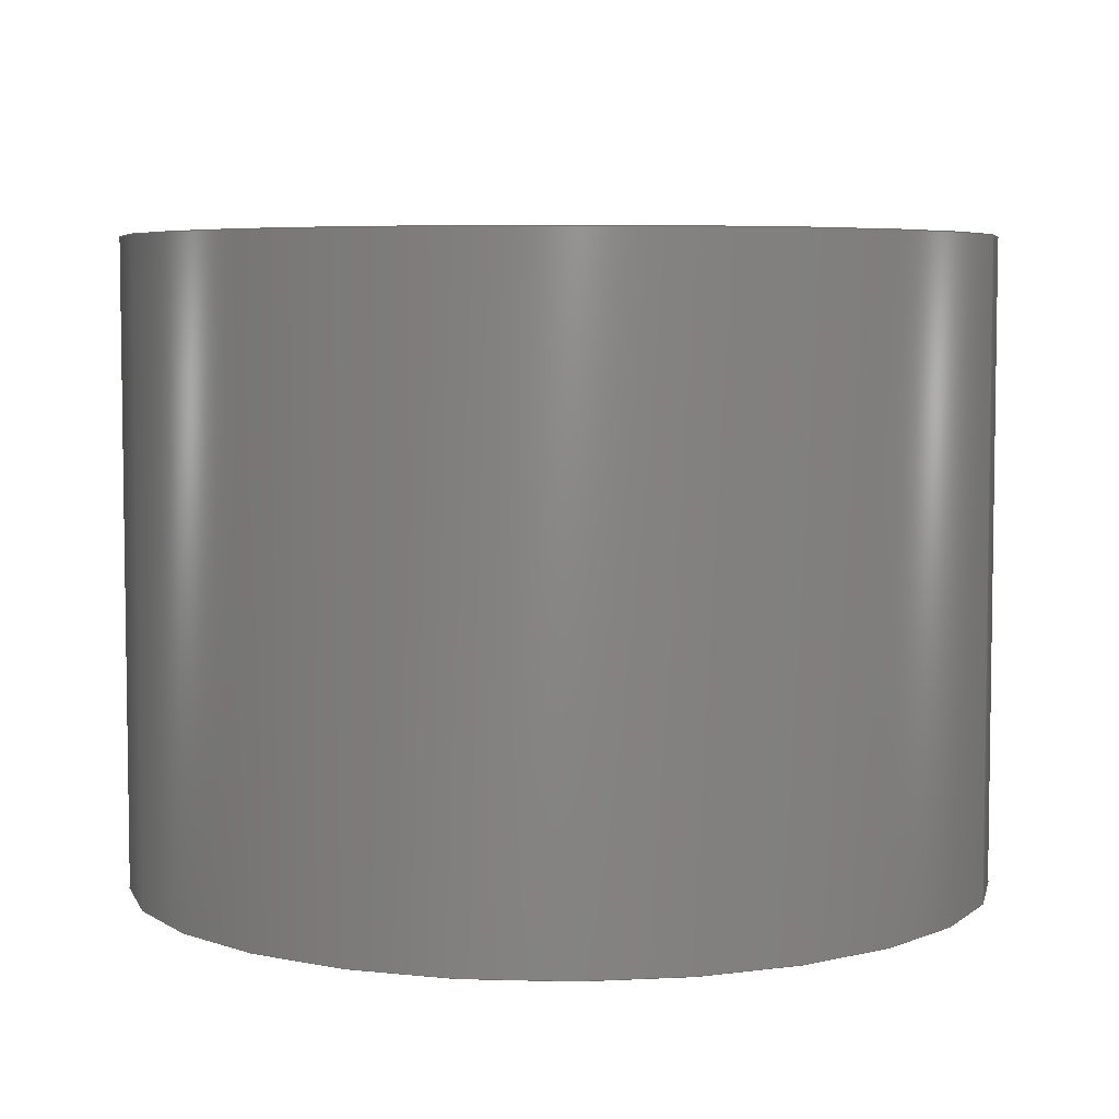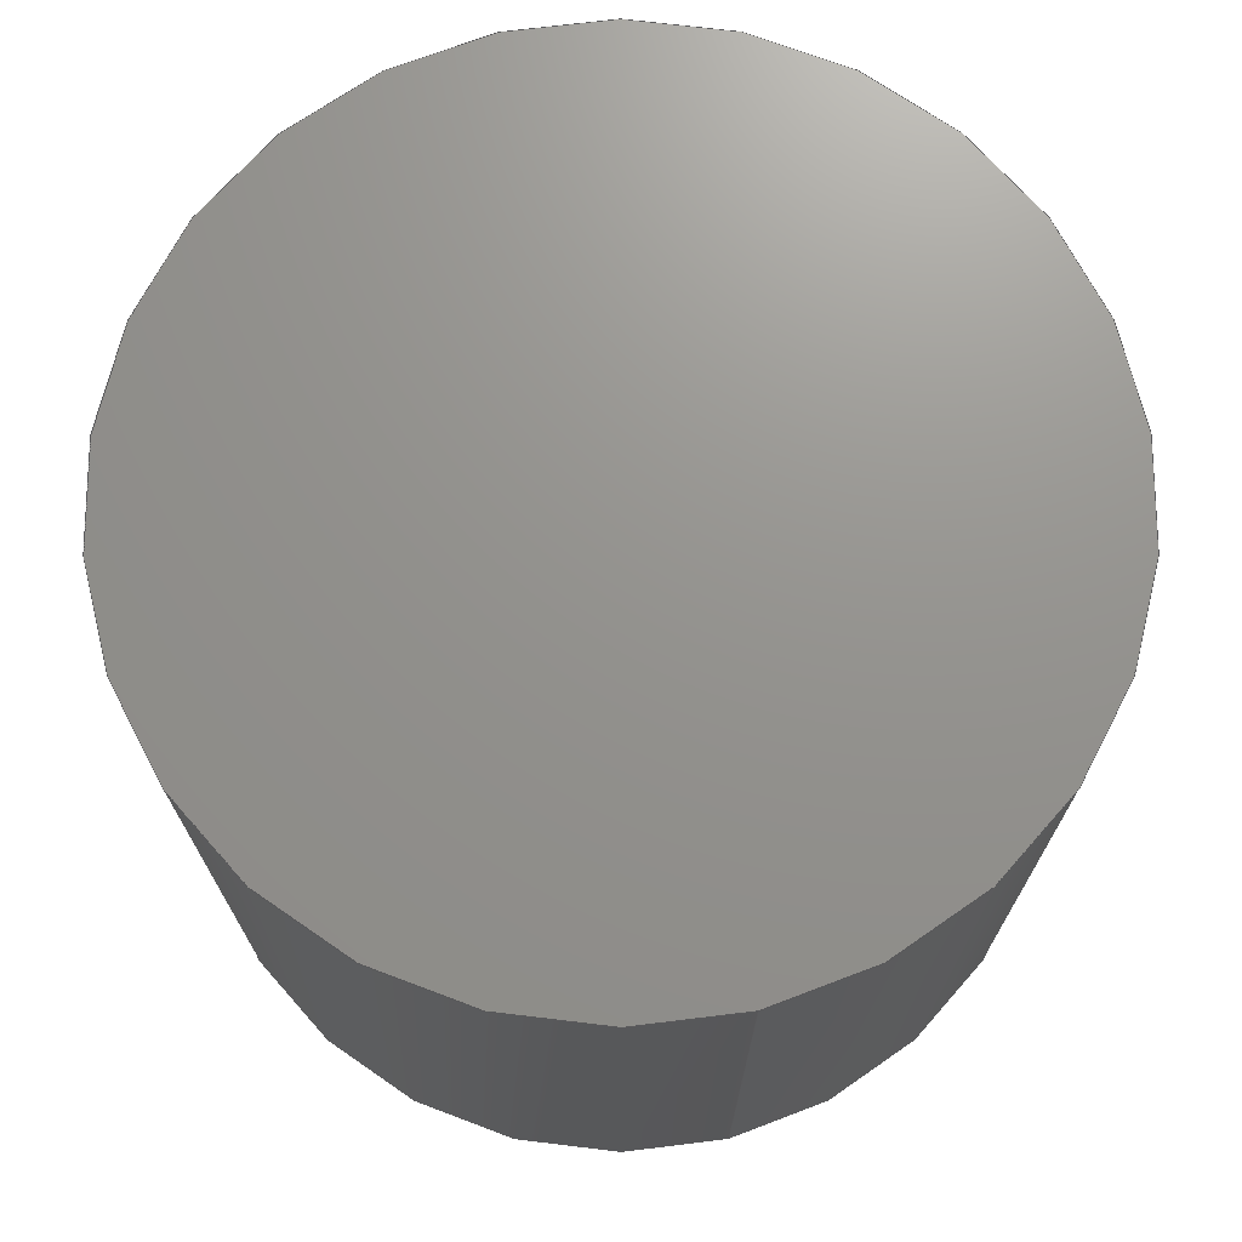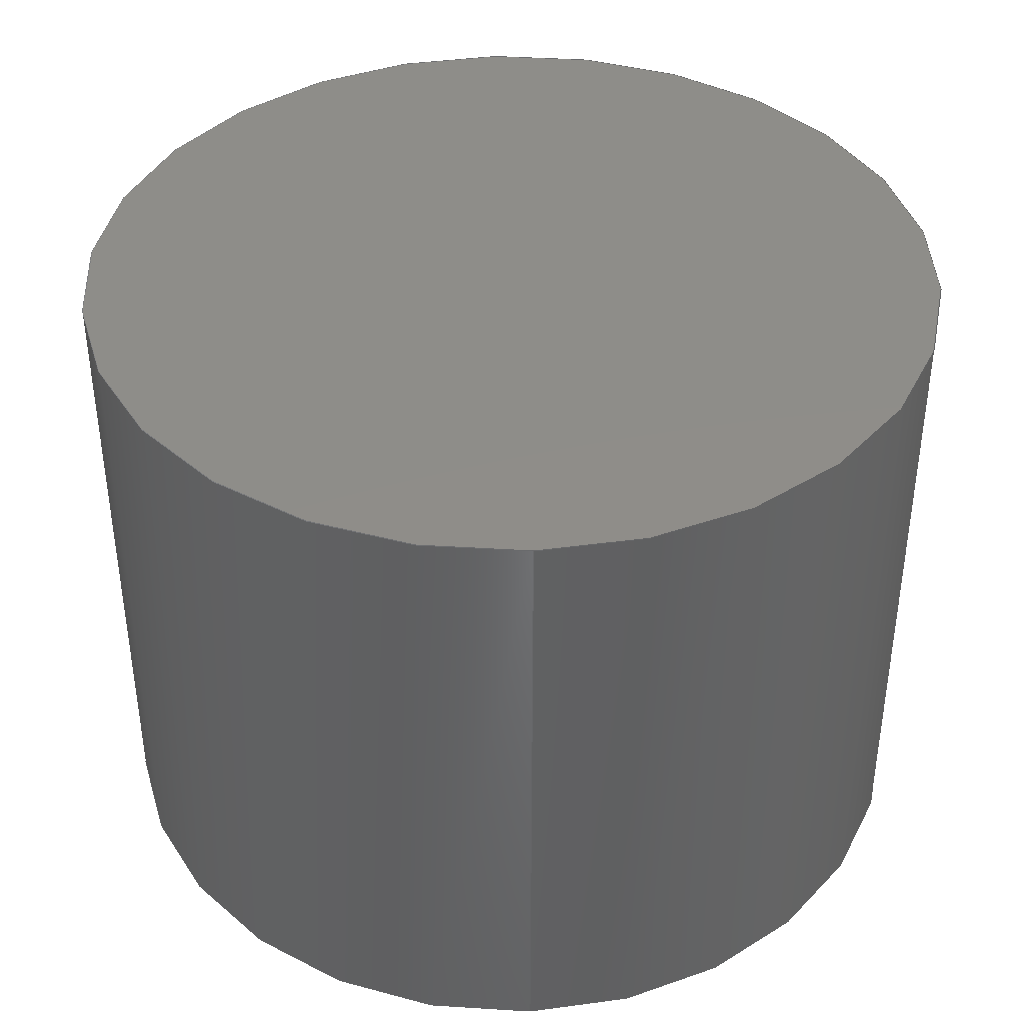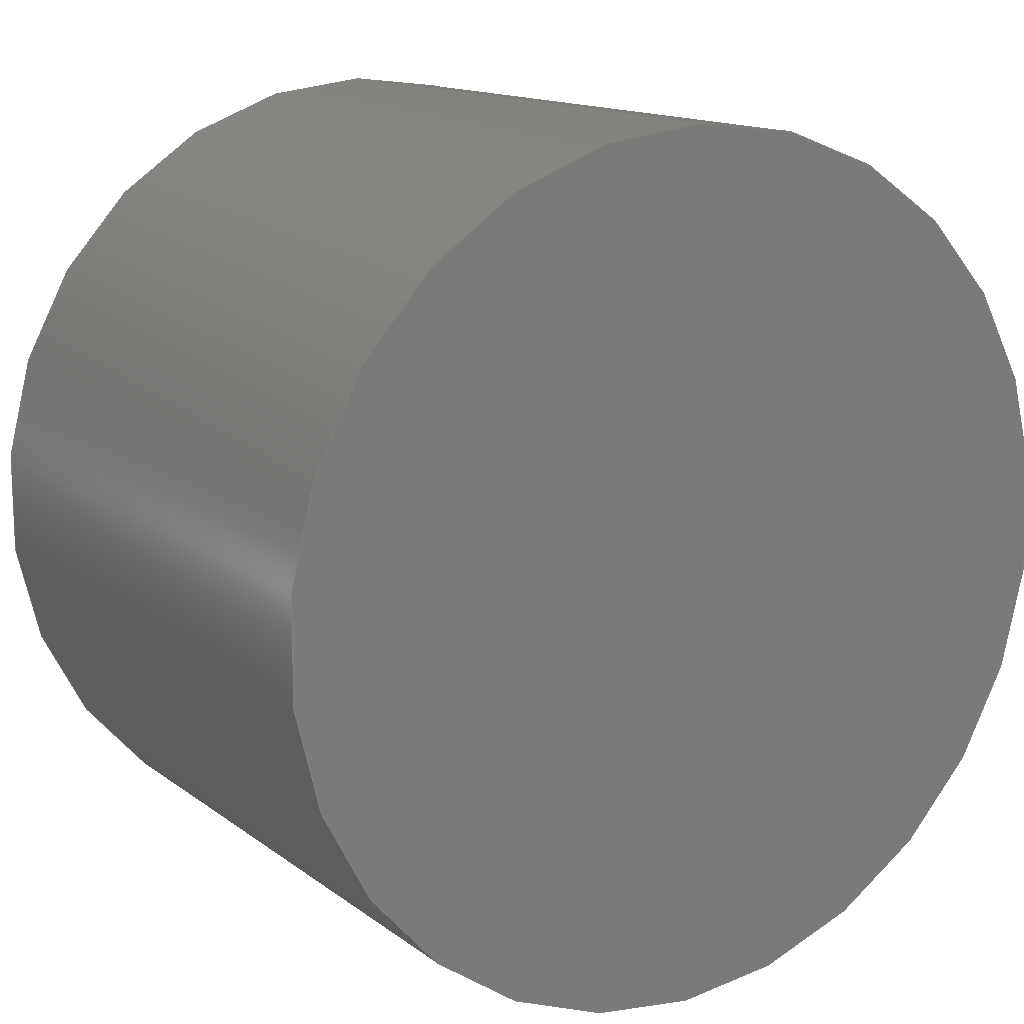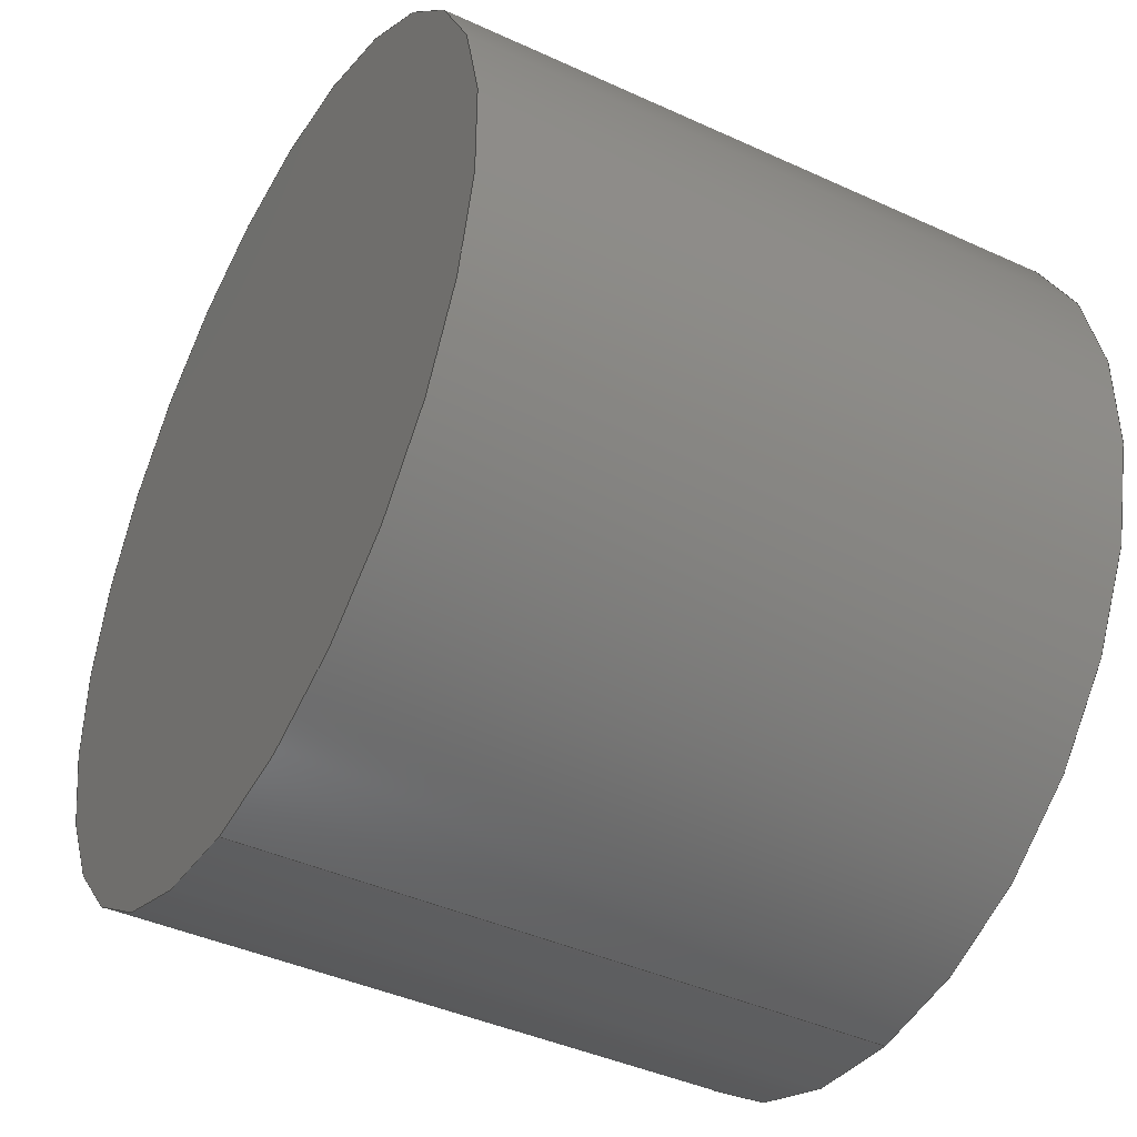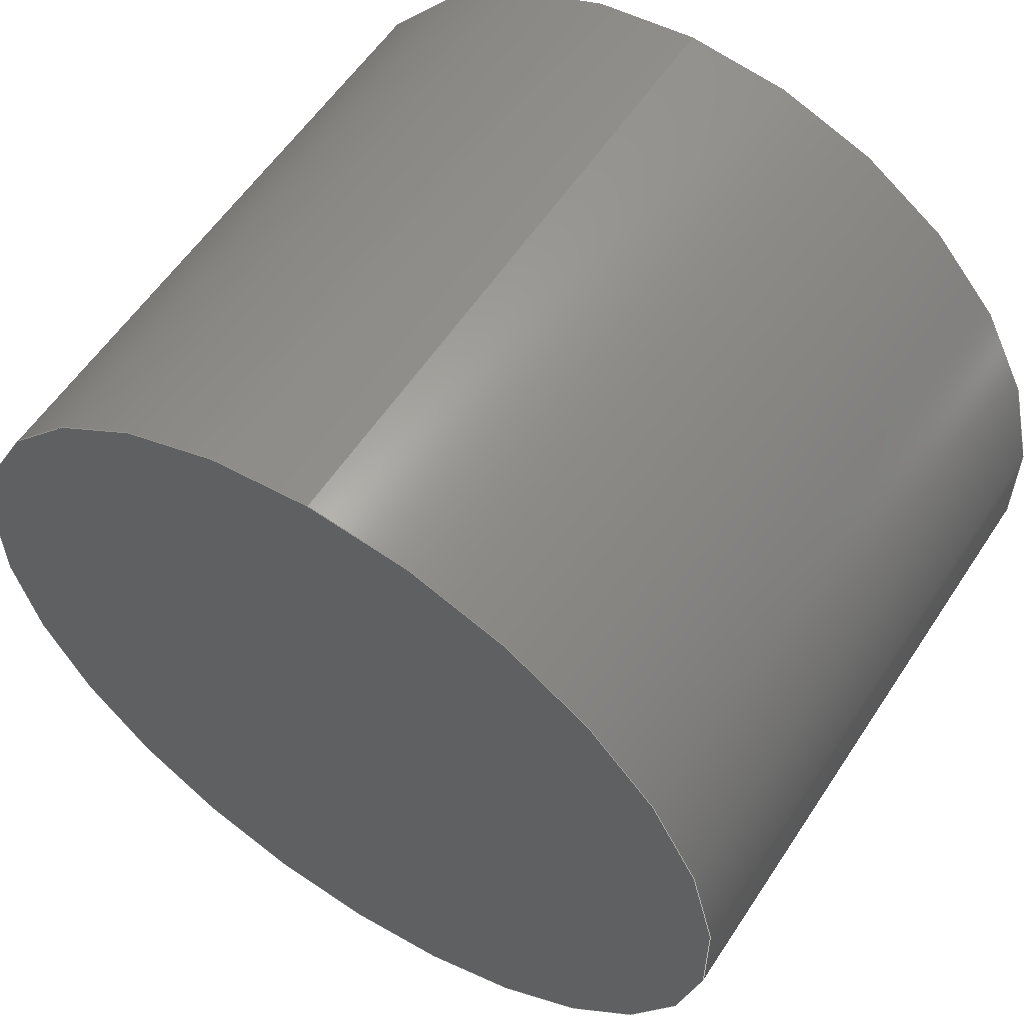
<metadata>
{"format":"step","ext":"step","renderer":"f3d","projection":"perspective","resolution":1024,"background":"white","views":[{"elev":5.5,"azim":-71.2,"up":"+Y"},{"elev":71.5,"azim":-13.9,"up":"+Y"},{"elev":40.3,"azim":-2.5,"up":"+Y"},{"elev":14.0,"azim":-32.5,"up":"+Z"},{"elev":-42.2,"azim":-118.8,"up":"+Z"},{"elev":57.5,"azim":-147.0,"up":"+Z"}]}
</metadata>
<code>
ISO-10303-21;
DATA;
#1 = EDGE_LOOP ( 'NONE', ( #22, #92, #51, #10 ) ) ;
#2 = AXIS2_PLACEMENT_3D ( 'NONE', #5, #118, #37 ) ;
#3 = FACE_OUTER_BOUND ( 'NONE', #34, .T. ) ;
#4 = SURFACE_STYLE_FILL_AREA ( #54 ) ;
#5 = CARTESIAN_POINT ( 'NONE',  ( 0, 1.5, 0 ) ) ;
#6 = PRESENTATION_LAYER_ASSIGNMENT (  '', '', ( #88 ) ) ;
#7 = EDGE_CURVE ( 'NONE', #75, #125, #93, .T. ) ;
#8 =( LENGTH_UNIT ( ) NAMED_UNIT ( * ) SI_UNIT ( .MILLI., .METRE. ) );
#9 = VERTEX_POINT ( 'NONE', #104 ) ;
#10 = ORIENTED_EDGE ( 'NONE', *, *, #84, .F. ) ;
#11 = EDGE_CURVE ( 'NONE', #9, #65, #113, .T. ) ;
#12 = ORIENTED_EDGE ( 'NONE', *, *, #124, .F. ) ;
#13 = VECTOR ( 'NONE', #59, 1000 ) ;
#14 = PRESENTATION_STYLE_ASSIGNMENT (( #38 ) ) ;
#15 =( LENGTH_UNIT ( ) NAMED_UNIT ( * ) SI_UNIT ( .MILLI., .METRE. ) );
#16 = CARTESIAN_POINT ( 'NONE',  ( 0, 1.5, -1.009 ) ) ;
#17 = FACE_OUTER_BOUND ( 'NONE', #1, .T. ) ;
#18 = SHAPE_DEFINITION_REPRESENTATION ( #119, #50 ) ;
#19 = EDGE_CURVE ( 'NONE', #125, #9, #79, .T. ) ;
#20 = APPLICATION_CONTEXT ( 'automotive_design' ) ;
#21 = AXIS2_PLACEMENT_3D ( 'NONE', #95, #86, #26 ) ;
#22 = ORIENTED_EDGE ( 'NONE', *, *, #46, .F. ) ;
#23 = LINE ( 'NONE', #16, #13 ) ;
#24 = MECHANICAL_DESIGN_GEOMETRIC_PRESENTATION_REPRESENTATION (  '', ( #88 ), #66 ) ;
#25 = CARTESIAN_POINT ( 'NONE',  ( 1.236e-16, 1.5, 1.009 ) ) ;
#26 = DIRECTION ( 'NONE',  ( 0, -0, 1 ) ) ;
#27 = DIRECTION ( 'NONE',  ( 0, 1, 0 ) ) ;
#28 = AXIS2_PLACEMENT_3D ( 'NONE', #103, #43, #70 ) ;
#29 = PRODUCT_DEFINITION ( 'UNKNOWN', '', #101, #73 ) ;
#30 = CARTESIAN_POINT ( 'NONE',  ( 0, 1.5, 0 ) ) ;
#31 = ADVANCED_FACE ( 'NONE', ( #108 ), #76, .T. ) ;
#32 = AXIS2_PLACEMENT_3D ( 'NONE', #111, #27, #85 ) ;
#33 = DIRECTION ( 'NONE',  ( 0, 0, 1 ) ) ;
#34 = EDGE_LOOP ( 'NONE', ( #12, #67 ) ) ;
#35 = CARTESIAN_POINT ( 'NONE',  ( 1.236e-16, 1.5, 1.009 ) ) ;
#36 = DIRECTION ( 'NONE',  ( 0, 0, 1 ) ) ;
#37 = DIRECTION ( 'NONE',  ( 0, 0, -1 ) ) ;
#38 = SURFACE_STYLE_USAGE ( .BOTH. , #80 ) ;
#39 = CIRCLE ( 'NONE', #68, 1.009 ) ;
#40 = CARTESIAN_POINT ( 'NONE',  ( 0, 1.5, 0 ) ) ;
#41 = ORIENTED_EDGE ( 'NONE', *, *, #7, .F. ) ;
#42 = CARTESIAN_POINT ( 'NONE',  ( 0, 1.5, -1.009 ) ) ;
#43 = DIRECTION ( 'NONE',  ( 0, 1, 0 ) ) ;
#44 = FILL_AREA_STYLE_COLOUR ( '', #57 ) ;
#45 = DIRECTION ( 'NONE',  ( 0, 0, -1 ) ) ;
#46 = EDGE_CURVE ( 'NONE', #125, #75, #39, .T. ) ;
#47 = AXIS2_PLACEMENT_3D ( 'NONE', #96, #52, #116 ) ;
#48 = ADVANCED_FACE ( 'NONE', ( #17 ), #58, .T. ) ;
#49 = ORIENTED_EDGE ( 'NONE', *, *, #124, .T. ) ;
#50 = ADVANCED_BREP_SHAPE_REPRESENTATION ( '96wellspecimen', ( #112, #53 ), #114 ) ;
#51 = ORIENTED_EDGE ( 'NONE', *, *, #11, .T. ) ;
#52 = DIRECTION ( 'NONE',  ( 0, 1, 0 ) ) ;
#53 = AXIS2_PLACEMENT_3D ( 'NONE', #121, #33, #99 ) ;
#54 = FILL_AREA_STYLE ('',( #44 ) ) ;
#55 = DIRECTION ( 'NONE',  ( 0, 0, 1 ) ) ;
#56 = ORIENTED_EDGE ( 'NONE', *, *, #84, .T. ) ;
#57 = COLOUR_RGB ( '',0.7922, 0.8196, 0.9333 ) ;
#58 = CYLINDRICAL_SURFACE ( 'NONE', #100, 1.009 ) ;
#59 = DIRECTION ( 'NONE',  ( -0, -1, -0 ) ) ;
#60 = DIRECTION ( 'NONE',  ( 0, 1, 0 ) ) ;
#61 = AXIS2_PLACEMENT_3D ( 'NONE', #87, #77, #36 ) ;
#62 = CIRCLE ( 'NONE', #47, 1.009 ) ;
#63 = ADVANCED_FACE ( 'NONE', ( #81 ), #105, .T. ) ;
#64 =( NAMED_UNIT ( * ) PLANE_ANGLE_UNIT ( ) SI_UNIT ( $, .RADIAN. ) );
#65 = VERTEX_POINT ( 'NONE', #69 ) ;
#66 =( GEOMETRIC_REPRESENTATION_CONTEXT ( 3 ) GLOBAL_UNCERTAINTY_ASSIGNED_CONTEXT ( ( #122 ) ) GLOBAL_UNIT_ASSIGNED_CONTEXT ( ( #15, #71, #94 ) ) REPRESENTATION_CONTEXT ( 'NONE', 'WORKASPACE' ) );
#67 = ORIENTED_EDGE ( 'NONE', *, *, #11, .F. ) ;
#68 = AXIS2_PLACEMENT_3D ( 'NONE', #30, #60, #55 ) ;
#69 = CARTESIAN_POINT ( 'NONE',  ( 0, 0, -1.009 ) ) ;
#70 = DIRECTION ( 'NONE',  ( 0, -0, 1 ) ) ;
#71 =( NAMED_UNIT ( * ) PLANE_ANGLE_UNIT ( ) SI_UNIT ( $, .RADIAN. ) );
#72 = ADVANCED_FACE ( 'NONE', ( #3 ), #97, .F. ) ;
#73 = PRODUCT_DEFINITION_CONTEXT ( 'detailed design', #78, 'design' ) ;
#74 = ORIENTED_EDGE ( 'NONE', *, *, #7, .T. ) ;
#75 = VERTEX_POINT ( 'NONE', #42 ) ;
#76 = CYLINDRICAL_SURFACE ( 'NONE', #2, 1.009 ) ;
#77 = DIRECTION ( 'NONE',  ( 0, 1, 0 ) ) ;
#78 = APPLICATION_CONTEXT ( 'automotive_design' ) ;
#79 = LINE ( 'NONE', #25, #110 ) ;
#80 = SURFACE_SIDE_STYLE ('',( #4 ) ) ;
#81 = FACE_OUTER_BOUND ( 'NONE', #115, .T. ) ;
#82 = PRODUCT_CONTEXT ( 'NONE', #20, 'mechanical' ) ;
#83 = ORIENTED_EDGE ( 'NONE', *, *, #19, .F. ) ;
#84 = EDGE_CURVE ( 'NONE', #75, #65, #23, .T. ) ;
#85 = DIRECTION ( 'NONE',  ( 0, 0, 1 ) ) ;
#86 = DIRECTION ( 'NONE',  ( 0, 1, 0 ) ) ;
#87 = CARTESIAN_POINT ( 'NONE',  ( 0, 0, 0 ) ) ;
#88 = STYLED_ITEM ( 'NONE', ( #14 ), #112 ) ;
#89 = APPLICATION_PROTOCOL_DEFINITION ( 'draft international standard', 'automotive_design', 1998, #78 ) ;
#90 = UNCERTAINTY_MEASURE_WITH_UNIT (LENGTH_MEASURE( 1e-05 ), #8, 'distance_accuracy_value', 'NONE');
#91 = ORIENTED_EDGE ( 'NONE', *, *, #46, .T. ) ;
#92 = ORIENTED_EDGE ( 'NONE', *, *, #19, .T. ) ;
#93 = CIRCLE ( 'NONE', #32, 1.009 ) ;
#94 =( NAMED_UNIT ( * ) SI_UNIT ( $, .STERADIAN. ) SOLID_ANGLE_UNIT ( ) );
#95 = CARTESIAN_POINT ( 'NONE',  ( 0, 0, 0 ) ) ;
#96 = CARTESIAN_POINT ( 'NONE',  ( 0, 0, 0 ) ) ;
#97 = PLANE ( 'NONE',  #21 ) ;
#98 = APPLICATION_PROTOCOL_DEFINITION ( 'draft international standard', 'automotive_design', 1998, #20 ) ;
#99 = DIRECTION ( 'NONE',  ( 1, 0, 0 ) ) ;
#100 = AXIS2_PLACEMENT_3D ( 'NONE', #40, #109, #45 ) ;
#101 = PRODUCT_DEFINITION_FORMATION_WITH_SPECIFIED_SOURCE ( 'ANY', '', #107, .NOT_KNOWN. ) ;
#102 = EDGE_LOOP ( 'NONE', ( #83, #41, #56, #49 ) ) ;
#103 = CARTESIAN_POINT ( 'NONE',  ( 0, 1.5, 0 ) ) ;
#104 = CARTESIAN_POINT ( 'NONE',  ( 1.236e-16, 0, 1.009 ) ) ;
#105 = PLANE ( 'NONE',  #28 ) ;
#106 = PRODUCT_RELATED_PRODUCT_CATEGORY ( 'part', '', ( #107 ) ) ;
#107 = PRODUCT ( '96wellspecimen', '96wellspecimen', '', ( #82 ) ) ;
#108 = FACE_OUTER_BOUND ( 'NONE', #102, .T. ) ;
#109 = DIRECTION ( 'NONE',  ( -0, -1, -0 ) ) ;
#110 = VECTOR ( 'NONE', #120, 1000 ) ;
#111 = CARTESIAN_POINT ( 'NONE',  ( 0, 1.5, 0 ) ) ;
#112 = MANIFOLD_SOLID_BREP ( 'Boss-Extrude1', #117 ) ;
#113 = CIRCLE ( 'NONE', #61, 1.009 ) ;
#114 =( GEOMETRIC_REPRESENTATION_CONTEXT ( 3 ) GLOBAL_UNCERTAINTY_ASSIGNED_CONTEXT ( ( #90 ) ) GLOBAL_UNIT_ASSIGNED_CONTEXT ( ( #8, #64, #123 ) ) REPRESENTATION_CONTEXT ( 'NONE', 'WORKASPACE' ) );
#115 = EDGE_LOOP ( 'NONE', ( #74, #91 ) ) ;
#116 = DIRECTION ( 'NONE',  ( 0, 0, 1 ) ) ;
#117 = CLOSED_SHELL ( 'NONE', ( #48, #31, #63, #72 ) ) ;
#118 = DIRECTION ( 'NONE',  ( -0, -1, -0 ) ) ;
#119 = PRODUCT_DEFINITION_SHAPE ( 'NONE', 'NONE',  #29 ) ;
#120 = DIRECTION ( 'NONE',  ( -0, -1, -0 ) ) ;
#121 = CARTESIAN_POINT ( 'NONE',  ( 0, 0, 0 ) ) ;
#122 = UNCERTAINTY_MEASURE_WITH_UNIT (LENGTH_MEASURE( 1e-05 ), #15, 'distance_accuracy_value', 'NONE');
#123 =( NAMED_UNIT ( * ) SI_UNIT ( $, .STERADIAN. ) SOLID_ANGLE_UNIT ( ) );
#124 = EDGE_CURVE ( 'NONE', #65, #9, #62, .T. ) ;
#125 = VERTEX_POINT ( 'NONE', #35 ) ;
ENDSEC;
END-ISO-10303-21;

</code>
